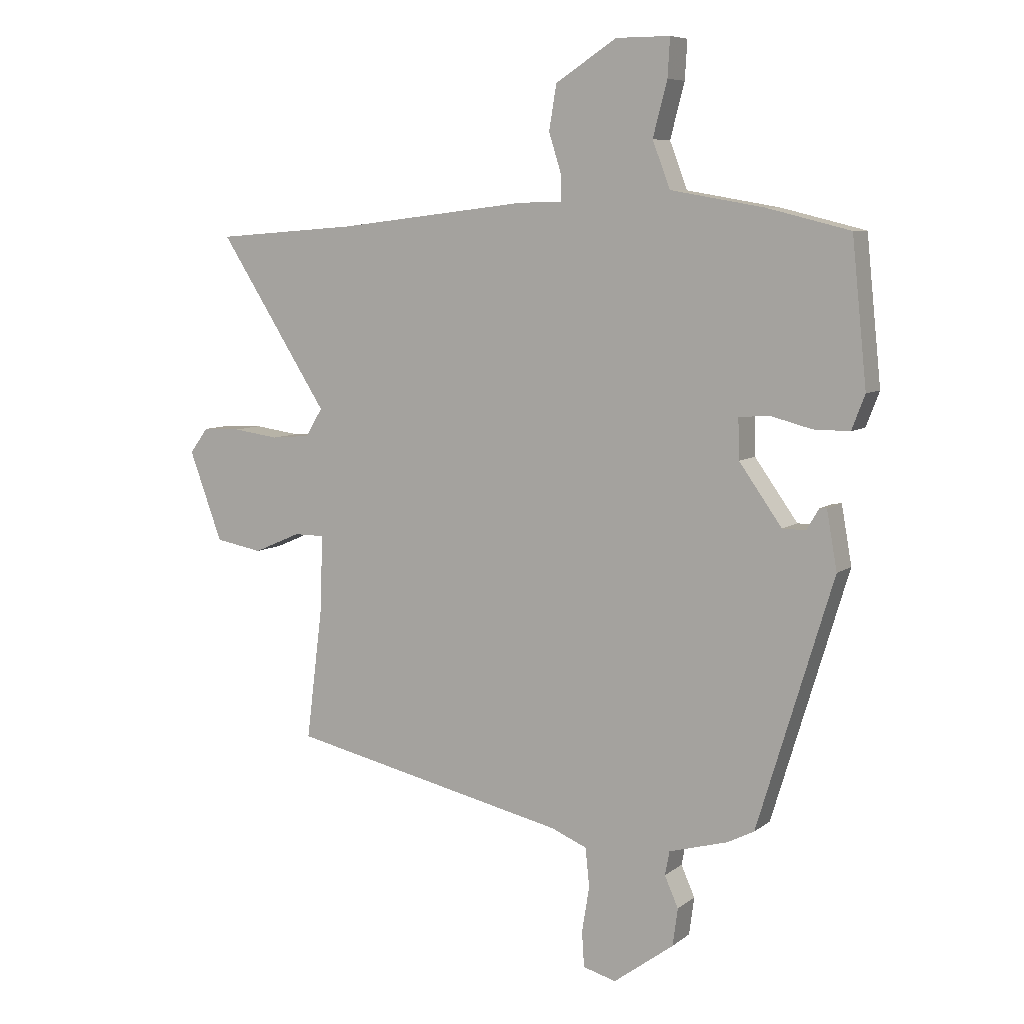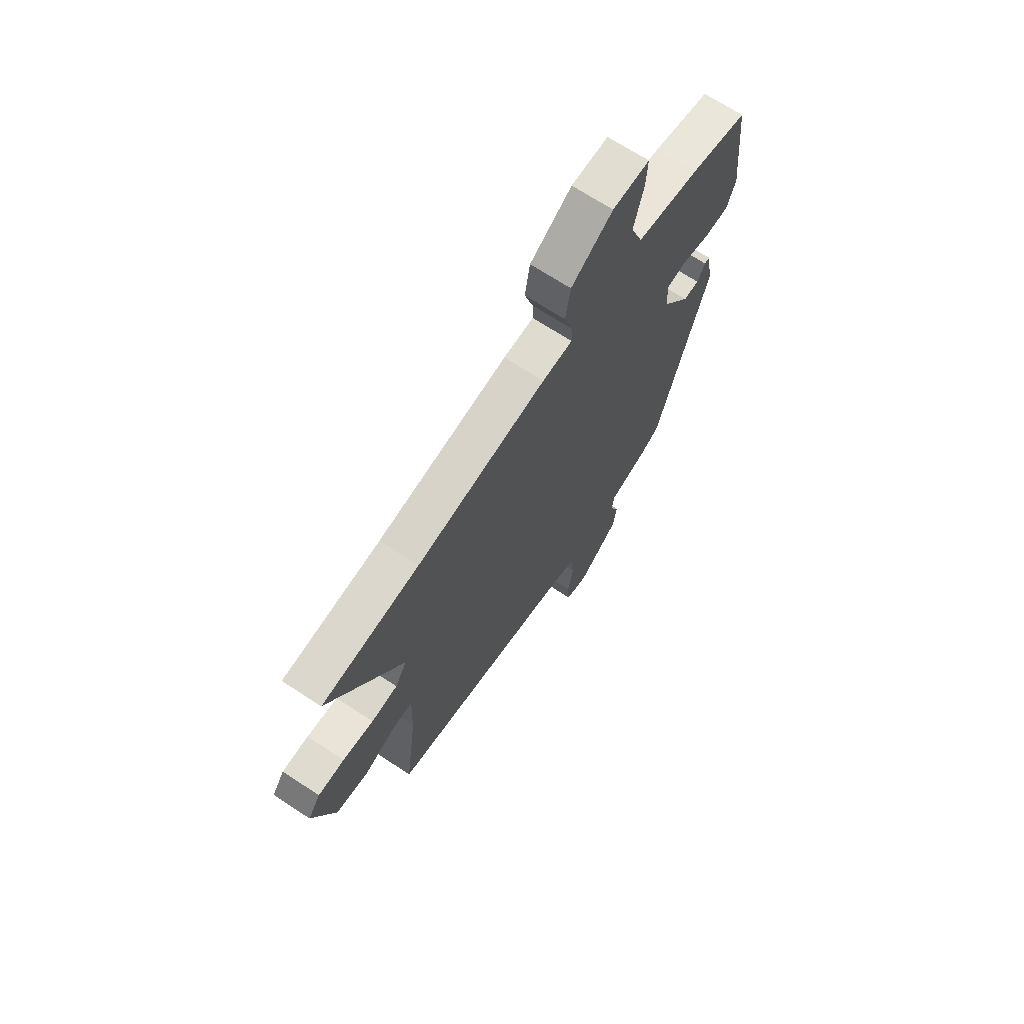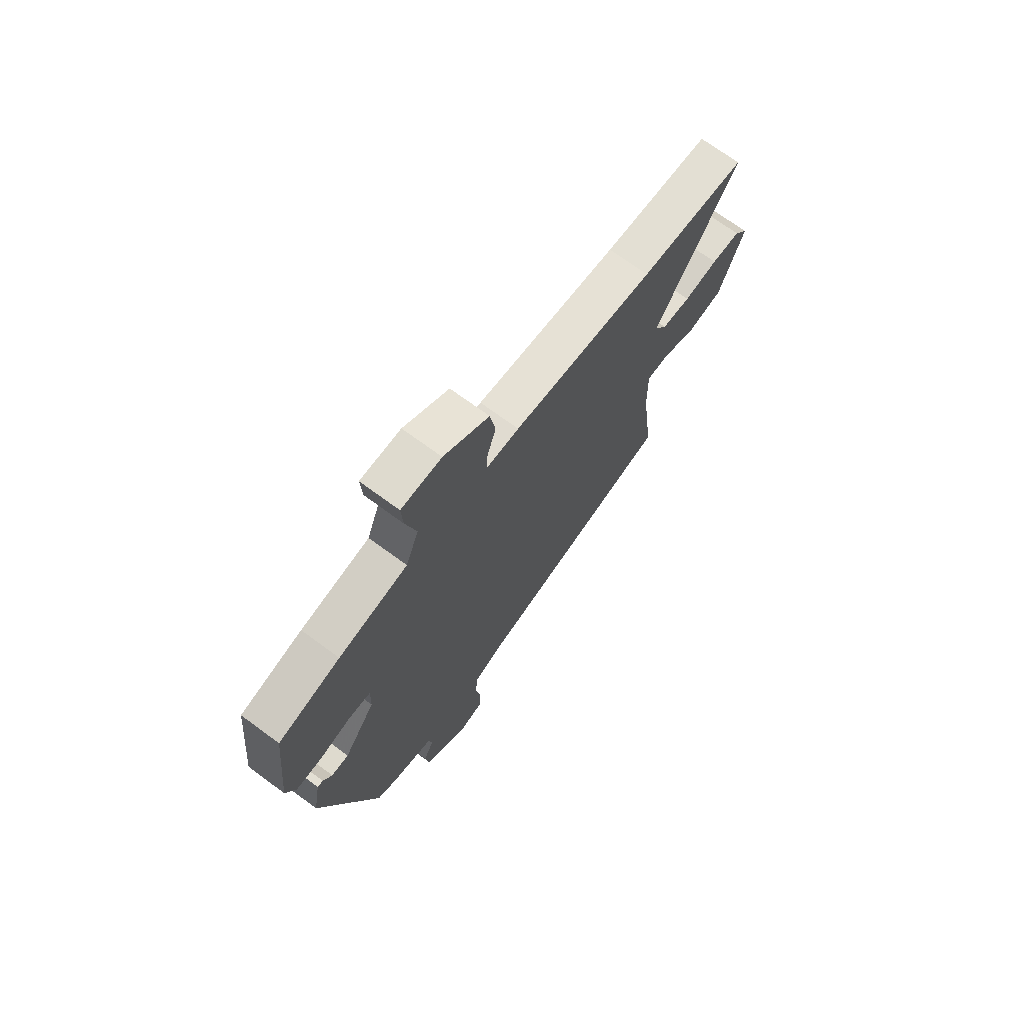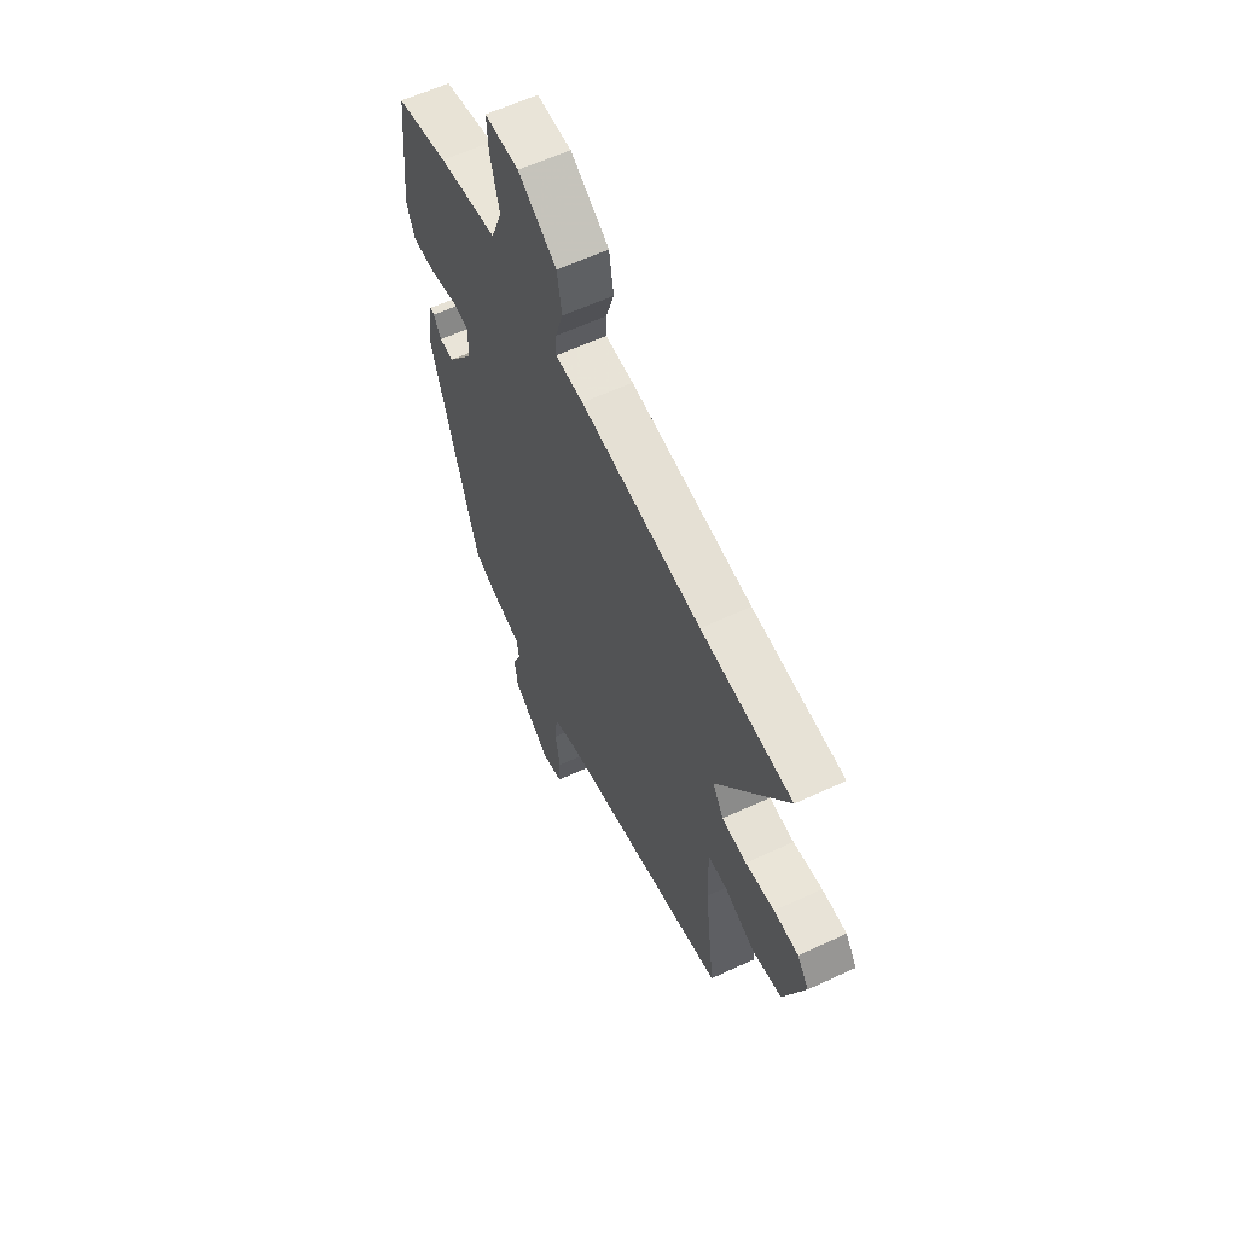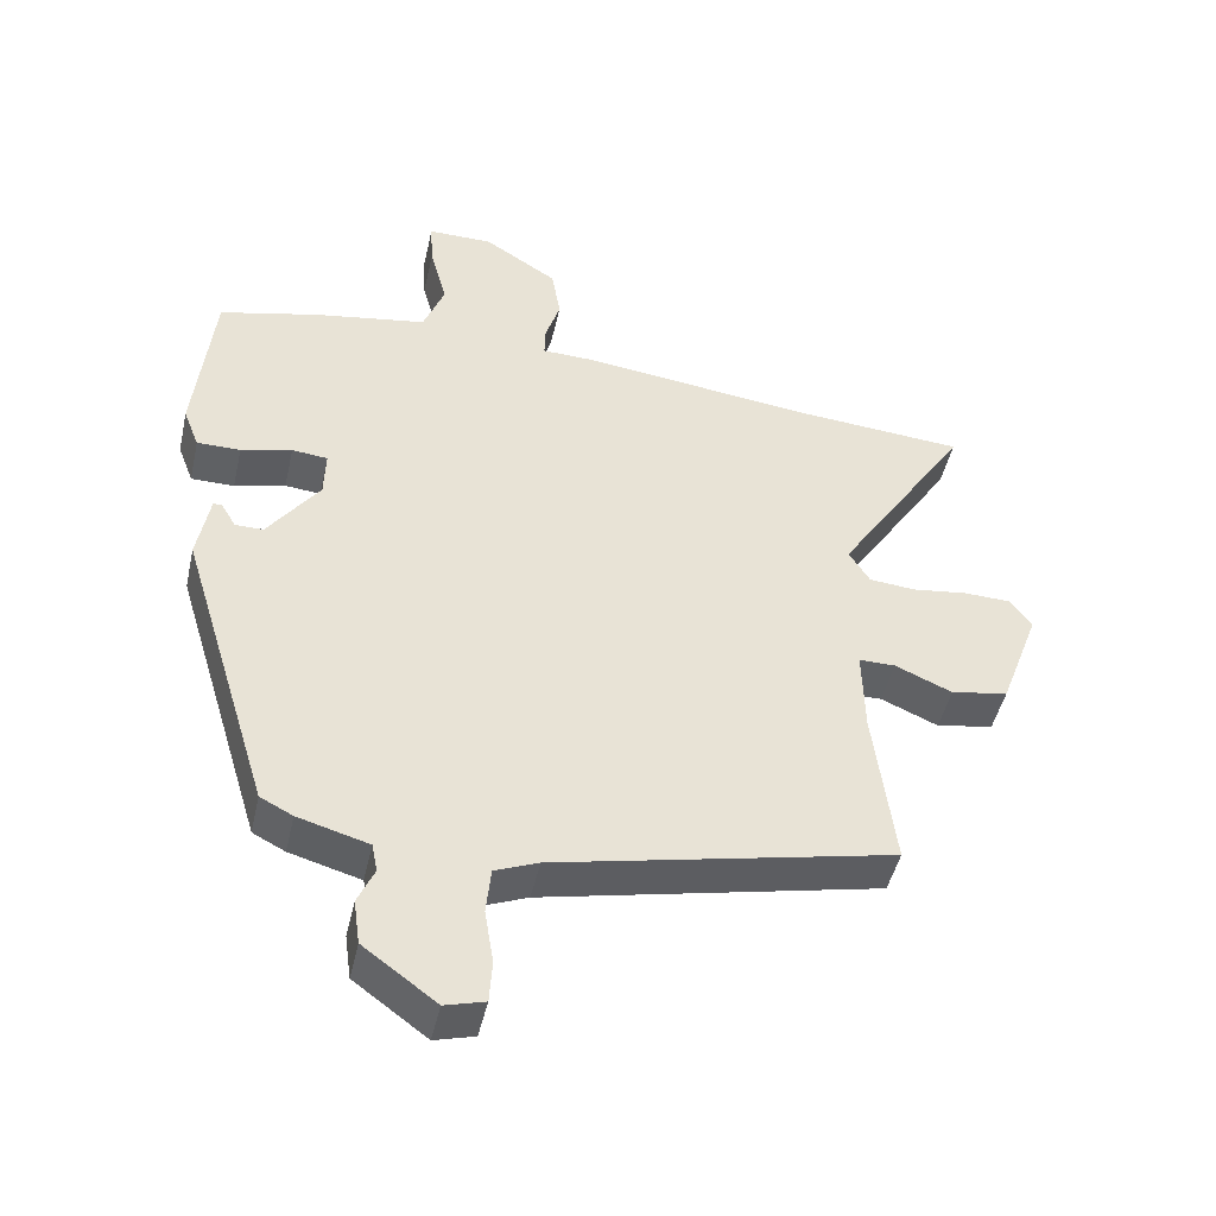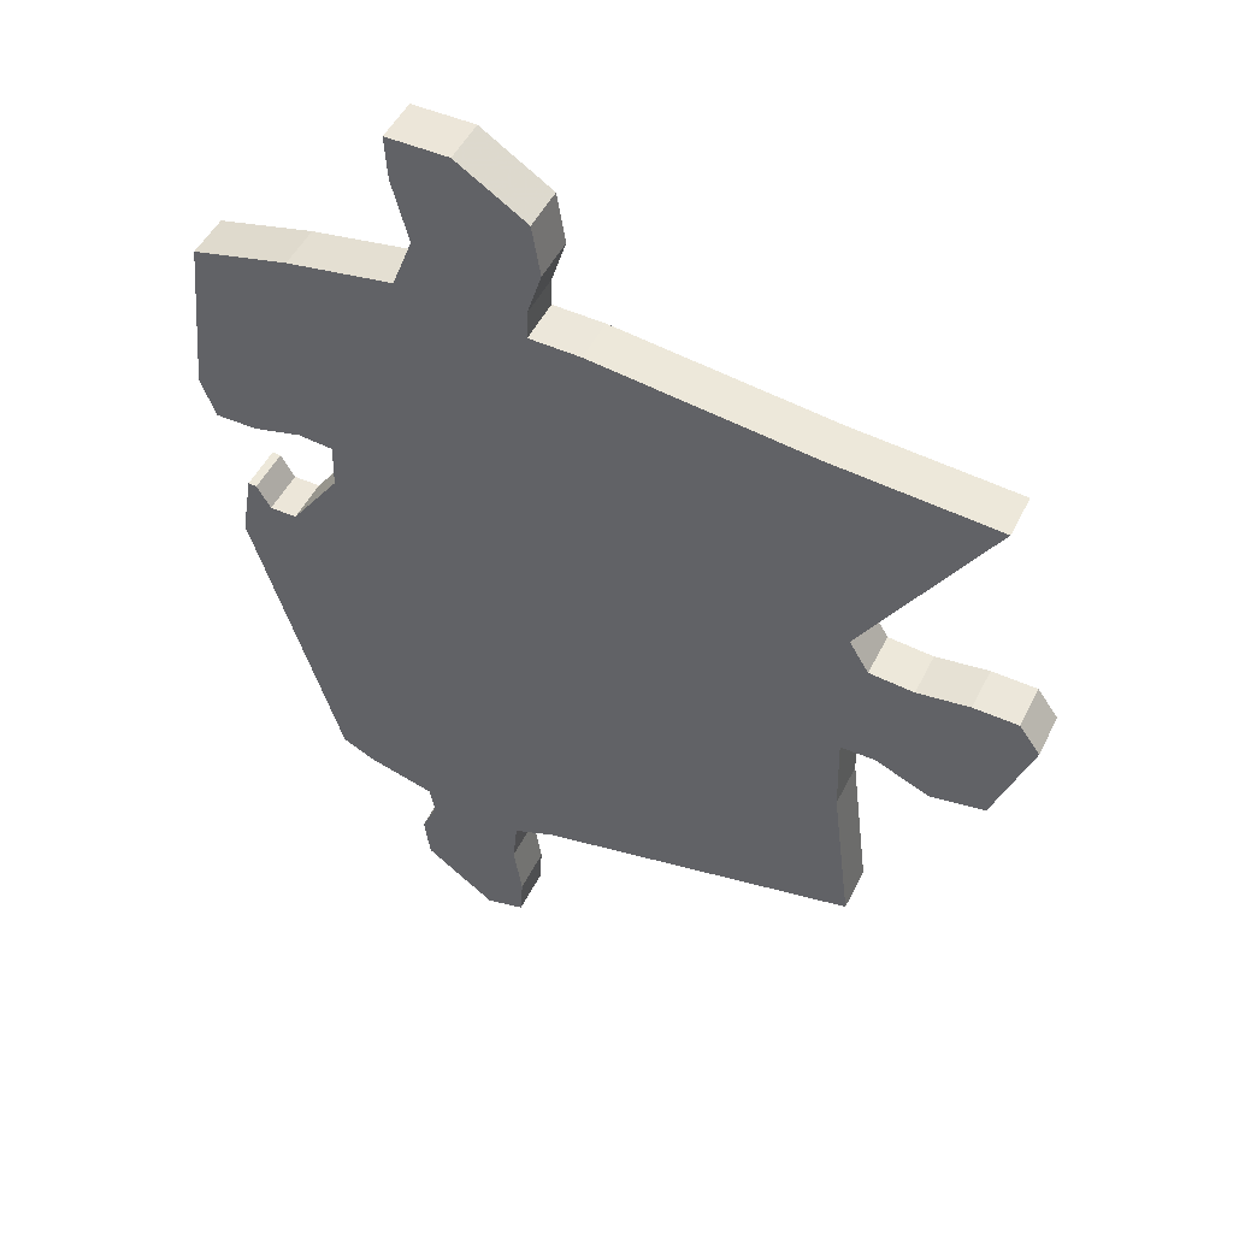
<metadata>
{"format":"obj","ext":"obj","renderer":"f3d","projection":"perspective","resolution":1024,"background":"white","views":[{"elev":7.5,"azim":-152.5,"up":"+Z"},{"elev":68.8,"azim":123.4,"up":"+Z"},{"elev":71.3,"azim":-53.6,"up":"+Z"},{"elev":60.4,"azim":64.5,"up":"+Z"},{"elev":-46.7,"azim":-12.6,"up":"+Z"},{"elev":49.1,"azim":25.6,"up":"+Z"}]}
</metadata>
<code>
v 0.424 0.07 0.506
v 0.675 0.07 0.487
v 0.482 0.07 0.187
v 0.512 0.07 0.138
v 0.58 0.07 0.132
v 0.66 0.07 0.143
v 0.728 0.07 0.141
v 0.76 0.07 0.097
v 0.702 0.07 -0.06
v 0.619 0.07 -0.075
v 0.536 0.07 -0.039
v 0.483 0.07 -0.039
v 0.486 0.07 -0.165
v 0.516 0.07 -0.405
v 0.025 0.07 -0.513
v -0.038 0.07 -0.539
v -0.045 0.07 -0.607
v -0.032 0.07 -0.687
v -0.036 0.07 -0.749
v -0.094 0.07 -0.765
v -0.2 0.07 -0.687
v -0.209 0.07 -0.621
v -0.185 0.07 -0.567
v -0.193 0.07 -0.525
v -0.296 0.07 -0.496
v -0.343 0.07 -0.472
v -0.476 0.07 -0.035
v -0.458 0.07 0.067
v -0.445 0.07 0.066
v -0.424 0.07 0.03
v -0.383 0.07 0.03
v -0.308 0.07 0.135
v -0.306 0.07 0.205
v -0.358 0.07 0.21
v -0.432 0.07 0.191
v -0.495 0.07 0.191
v -0.518 0.07 0.251
v -0.492 0.07 0.502
v -0.346 0.07 0.538
v -0.183 0.07 0.566
v -0.152 0.07 0.647
v -0.177 0.07 0.742
v -0.181 0.07 0.809
v -0.086 0.07 0.809
v 0.021 0.07 0.74
v 0.034 0.07 0.662
v 0.012 0.07 0.592
v 0.011 0.07 0.548
v 0.089 0.07 0.546
v 0.424 0 0.506
v 0.675 0 0.487
v 0.482 0 0.187
v 0.512 0 0.138
v 0.58 0 0.132
v 0.66 0 0.143
v 0.728 0 0.141
v 0.76 0 0.097
v 0.702 0 -0.06
v 0.619 0 -0.075
v 0.536 0 -0.039
v 0.483 0 -0.039
v 0.486 0 -0.165
v 0.516 0 -0.405
v 0.025 0 -0.513
v -0.038 0 -0.539
v -0.045 0 -0.607
v -0.032 0 -0.687
v -0.036 0 -0.749
v -0.094 0 -0.765
v -0.2 0 -0.687
v -0.209 0 -0.621
v -0.185 0 -0.567
v -0.193 0 -0.525
v -0.296 0 -0.496
v -0.343 0 -0.472
v -0.476 0 -0.035
v -0.458 0 0.067
v -0.445 0 0.066
v -0.424 0 0.03
v -0.383 0 0.03
v -0.308 0 0.135
v -0.306 0 0.205
v -0.358 0 0.21
v -0.432 0 0.191
v -0.495 0 0.191
v -0.518 0 0.251
v -0.492 0 0.502
v -0.346 0 0.538
v -0.183 0 0.566
v -0.152 0 0.647
v -0.177 0 0.742
v -0.181 0 0.809
v -0.086 0 0.809
v 0.021 0 0.74
v 0.034 0 0.662
v 0.012 0 0.592
v 0.011 0 0.548
v 0.089 0 0.546
f 48 49 1
f 45 46 47
f 44 45 47
f 43 44 47
f 42 43 47
f 41 42 47
f 40 41 47 48
f 40 48 1
f 39 40 1
f 38 39 1
f 37 38 1
f 36 37 1
f 35 36 1
f 34 35 1
f 28 29 30
f 27 28 30
f 26 27 30
f 25 26 30
f 24 25 30
f 24 30 31
f 21 22 23
f 20 21 23
f 19 20 23
f 18 19 23
f 17 18 23
f 16 17 23 24
f 24 31 32
f 16 24 32
f 15 16 32
f 9 10 11
f 8 9 11
f 7 8 11
f 6 7 11
f 5 6 11
f 4 5 11 12
f 3 4 12
f 1 2 3
f 34 1 3
f 33 34 3
f 15 32 33
f 14 15 33
f 13 14 33
f 12 13 33
f 3 12 33
f 50 98 97
f 96 95 94
f 96 94 93
f 96 93 92
f 96 92 91
f 96 91 90
f 97 96 90 89
f 50 97 89
f 50 89 88
f 50 88 87
f 50 87 86
f 50 86 85
f 50 85 84
f 50 84 83
f 79 78 77
f 79 77 76
f 79 76 75
f 79 75 74
f 79 74 73
f 80 79 73
f 72 71 70
f 72 70 69
f 72 69 68
f 72 68 67
f 72 67 66
f 73 72 66 65
f 81 80 73
f 81 73 65
f 81 65 64
f 60 59 58
f 60 58 57
f 60 57 56
f 60 56 55
f 60 55 54
f 61 60 54 53
f 61 53 52
f 52 51 50
f 52 50 83
f 52 83 82
f 82 81 64
f 82 64 63
f 82 63 62
f 82 62 61
f 82 61 52
f 1 50 51 2
f 2 51 52 3
f 3 52 53 4
f 4 53 54 5
f 5 54 55 6
f 6 55 56 7
f 7 56 57 8
f 8 57 58 9
f 9 58 59 10
f 10 59 60 11
f 11 60 61 12
f 12 61 62 13
f 13 62 63 14
f 14 63 64 15
f 15 64 65 16
f 16 65 66 17
f 17 66 67 18
f 18 67 68 19
f 19 68 69 20
f 20 69 70 21
f 21 70 71 22
f 22 71 72 23
f 23 72 73 24
f 24 73 74 25
f 25 74 75 26
f 26 75 76 27
f 27 76 77 28
f 28 77 78 29
f 29 78 79 30
f 30 79 80 31
f 31 80 81 32
f 32 81 82 33
f 33 82 83 34
f 34 83 84 35
f 35 84 85 36
f 36 85 86 37
f 37 86 87 38
f 38 87 88 39
f 39 88 89 40
f 40 89 90 41
f 41 90 91 42
f 42 91 92 43
f 43 92 93 44
f 44 93 94 45
f 45 94 95 46
f 46 95 96 47
f 47 96 97 48
f 48 97 98 49
f 49 98 50 1

</code>
